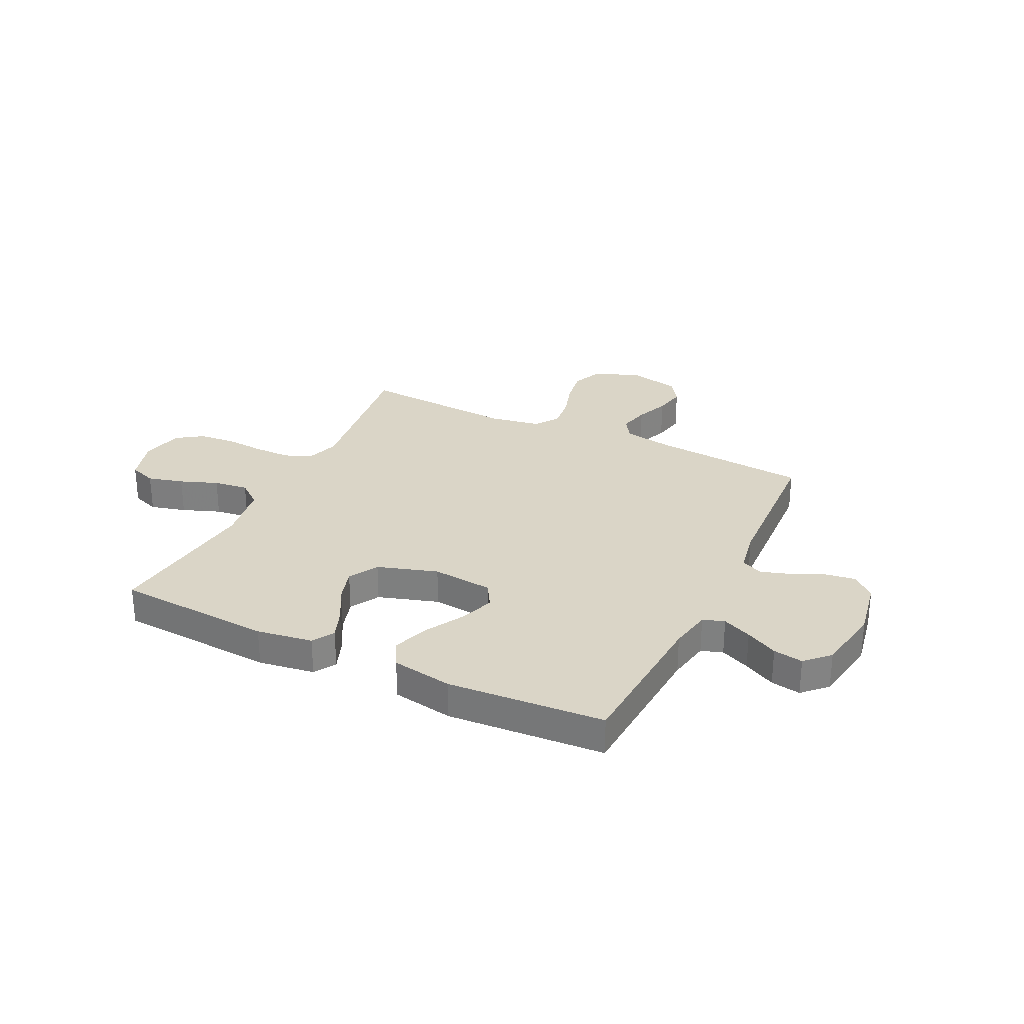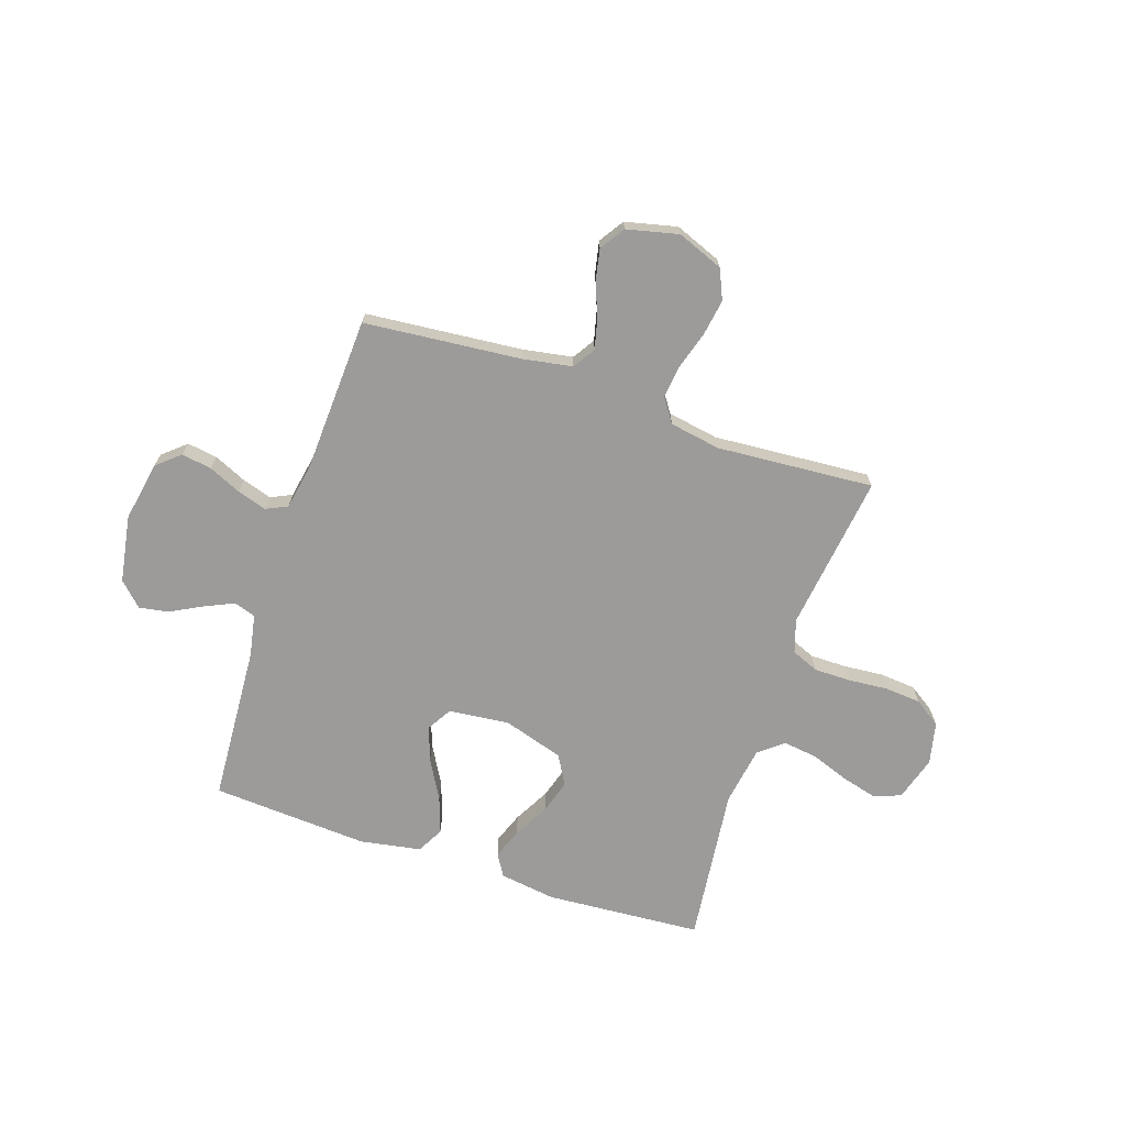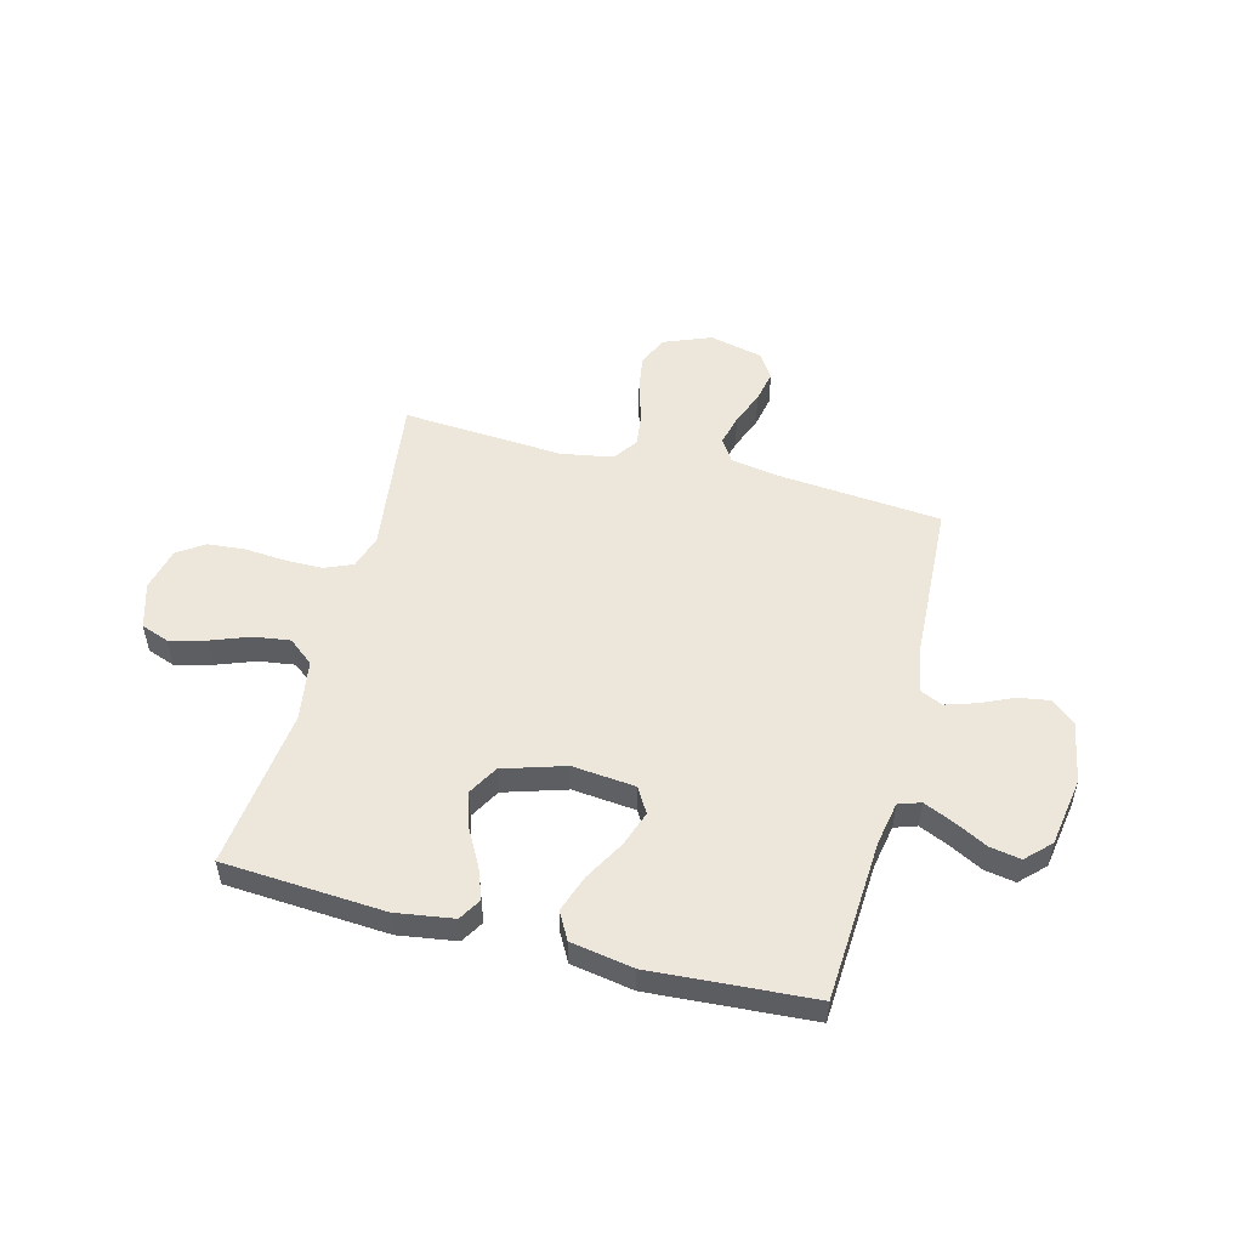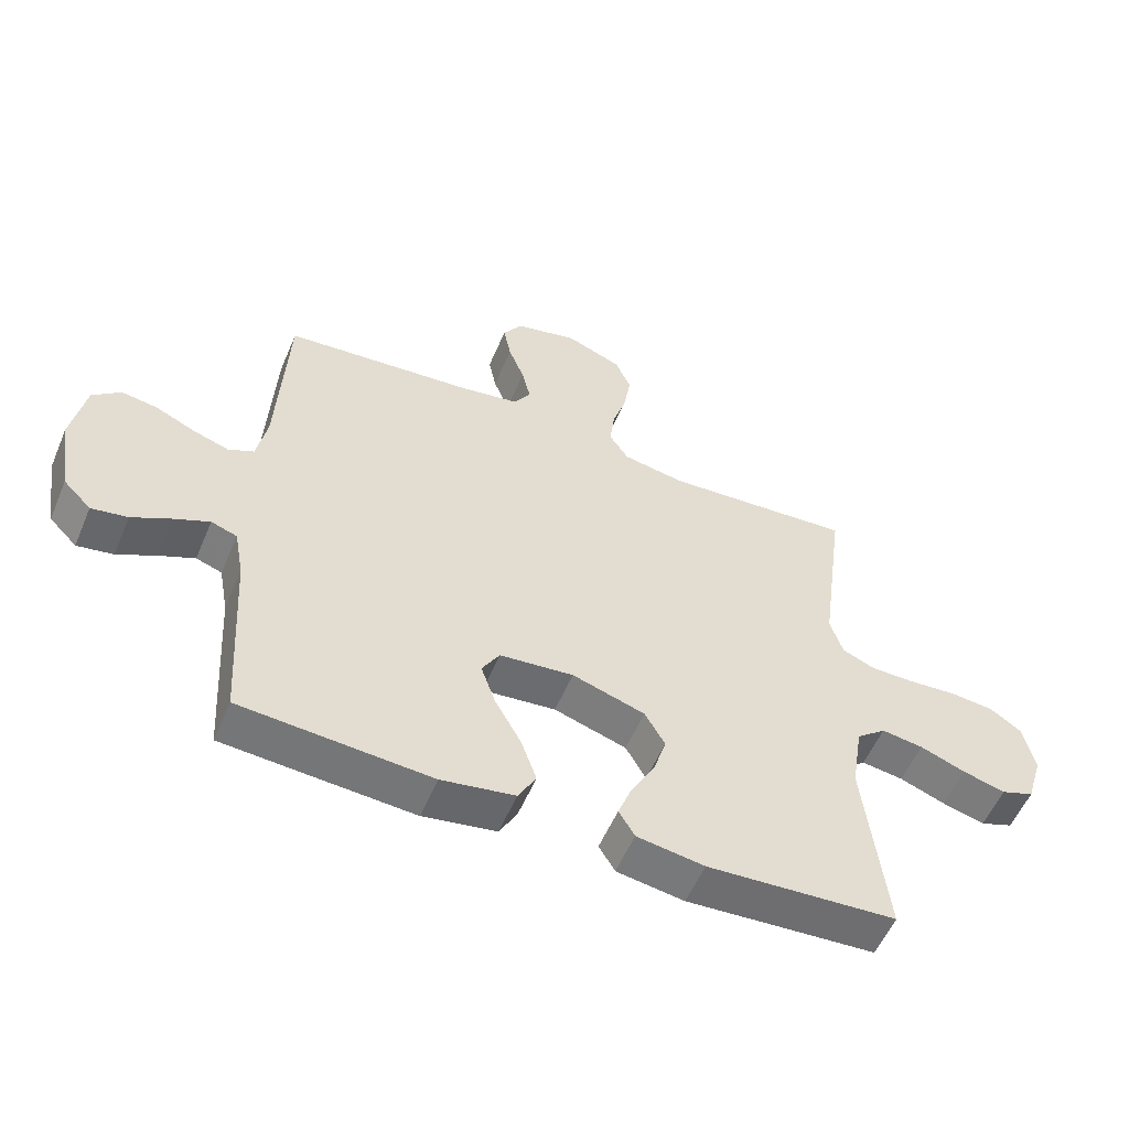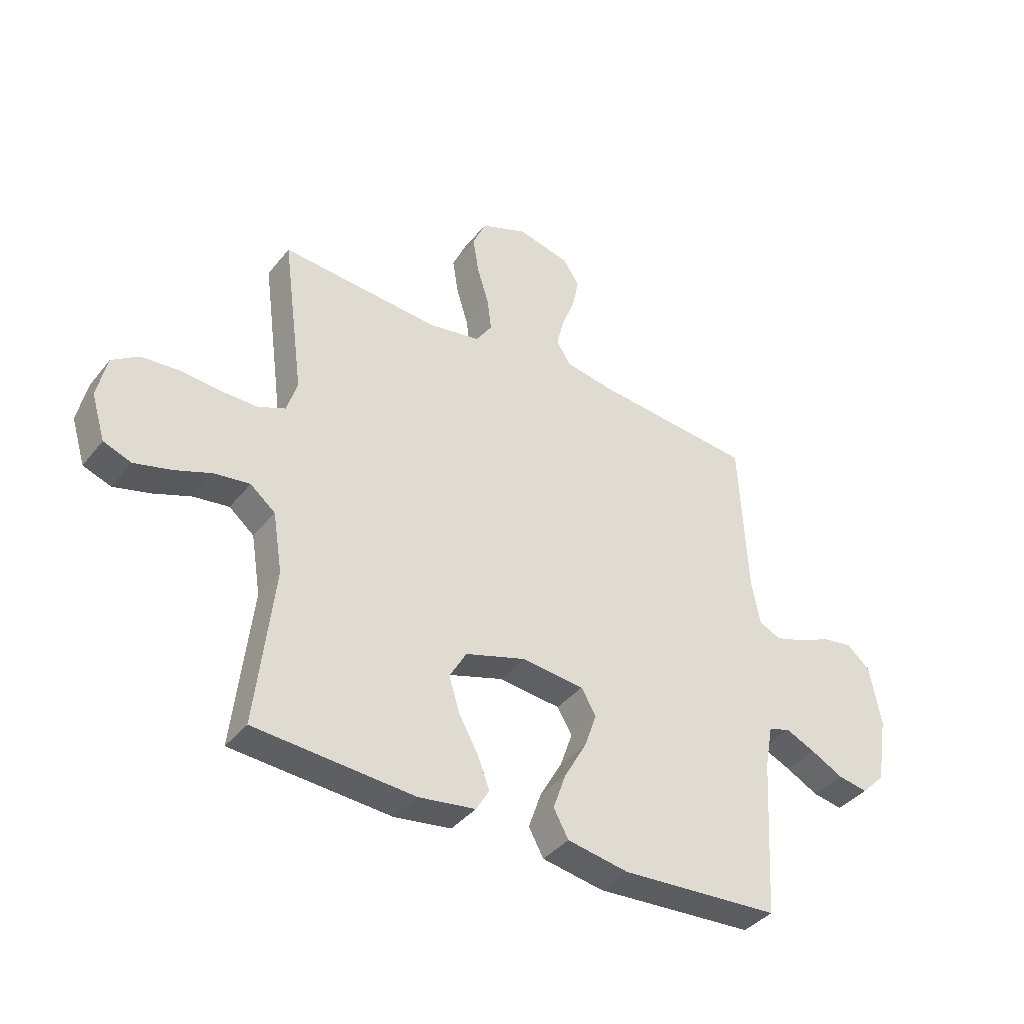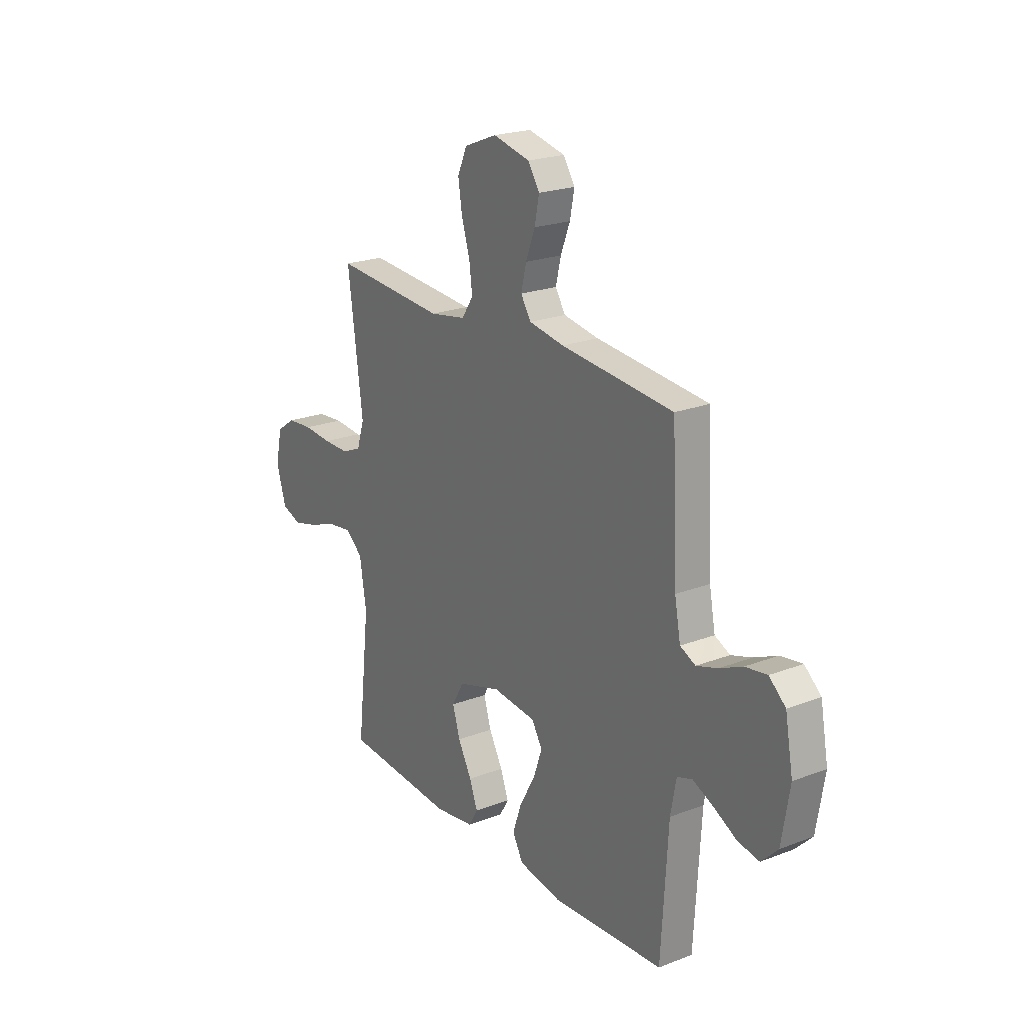
<metadata>
{"format":"obj","ext":"obj","renderer":"f3d","projection":"perspective","resolution":1024,"background":"white","views":[{"elev":29.0,"azim":-154.1,"up":"+Y"},{"elev":-69.9,"azim":-18.3,"up":"+Y"},{"elev":52.2,"azim":-165.4,"up":"+Y"},{"elev":-55.6,"azim":-22.9,"up":"+Z"},{"elev":-39.1,"azim":145.7,"up":"+Z"},{"elev":22.0,"azim":-123.8,"up":"+Z"}]}
</metadata>
<code>
v -0.5 0.07 -0.5
v -0.518 0.07 -0.2
v -0.533 0.07 -0.119
v -0.574 0.07 -0.105
v -0.63 0.07 -0.13
v -0.691 0.07 -0.162
v -0.748 0.07 -0.172
v -0.792 0.07 -0.128
v -0.813 0.07 0
v -0.792 0.07 0.114
v -0.748 0.07 0.152
v -0.69 0.07 0.143
v -0.628 0.07 0.115
v -0.572 0.07 0.097
v -0.531 0.07 0.116
v -0.515 0.07 0.2
v -0.5 0.07 0.5
v -0.2 0.07 0.527
v -0.106 0.07 0.543
v -0.079 0.07 0.585
v -0.093 0.07 0.643
v -0.118 0.07 0.707
v -0.13 0.07 0.767
v -0.099 0.07 0.814
v 0 0.07 0.837
v 0.088 0.07 0.802
v 0.113 0.07 0.745
v 0.102 0.07 0.676
v 0.08 0.07 0.605
v 0.072 0.07 0.542
v 0.103 0.07 0.496
v 0.2 0.07 0.479
v 0.5 0.07 0.5
v 0.46 0.07 0.2
v 0.48 0.07 0.137
v 0.532 0.07 0.115
v 0.602 0.07 0.115
v 0.678 0.07 0.121
v 0.747 0.07 0.115
v 0.797 0.07 0.081
v 0.815 0.07 0
v 0.789 0.07 -0.085
v 0.737 0.07 -0.104
v 0.669 0.07 -0.086
v 0.597 0.07 -0.059
v 0.531 0.07 -0.05
v 0.484 0.07 -0.088
v 0.466 0.07 -0.2
v 0.5 0.07 -0.5
v 0.2 0.07 -0.52
v 0.093 0.07 -0.504
v 0.068 0.07 -0.462
v 0.09 0.07 -0.404
v 0.127 0.07 -0.337
v 0.147 0.07 -0.272
v 0.115 0.07 -0.216
v 0 0.07 -0.18
v -0.117 0.07 -0.192
v -0.145 0.07 -0.239
v -0.122 0.07 -0.305
v -0.08 0.07 -0.38
v -0.056 0.07 -0.449
v -0.084 0.07 -0.5
v -0.2 0.07 -0.52
v -0.5 0 -0.5
v -0.518 0 -0.2
v -0.533 0 -0.119
v -0.574 0 -0.105
v -0.63 0 -0.13
v -0.691 0 -0.162
v -0.748 0 -0.172
v -0.792 0 -0.128
v -0.813 0 0
v -0.792 0 0.114
v -0.748 0 0.152
v -0.69 0 0.143
v -0.628 0 0.115
v -0.572 0 0.097
v -0.531 0 0.116
v -0.515 0 0.2
v -0.5 0 0.5
v -0.2 0 0.527
v -0.106 0 0.543
v -0.079 0 0.585
v -0.093 0 0.643
v -0.118 0 0.707
v -0.13 0 0.767
v -0.099 0 0.814
v 0 0 0.837
v 0.088 0 0.802
v 0.113 0 0.745
v 0.102 0 0.676
v 0.08 0 0.605
v 0.072 0 0.542
v 0.103 0 0.496
v 0.2 0 0.479
v 0.5 0 0.5
v 0.46 0 0.2
v 0.48 0 0.137
v 0.532 0 0.115
v 0.602 0 0.115
v 0.678 0 0.121
v 0.747 0 0.115
v 0.797 0 0.081
v 0.815 0 0
v 0.789 0 -0.085
v 0.737 0 -0.104
v 0.669 0 -0.086
v 0.597 0 -0.059
v 0.531 0 -0.05
v 0.484 0 -0.088
v 0.466 0 -0.2
v 0.5 0 -0.5
v 0.2 0 -0.52
v 0.093 0 -0.504
v 0.068 0 -0.462
v 0.09 0 -0.404
v 0.127 0 -0.337
v 0.147 0 -0.272
v 0.115 0 -0.216
v 0 0 -0.18
v -0.117 0 -0.192
v -0.145 0 -0.239
v -0.122 0 -0.305
v -0.08 0 -0.38
v -0.056 0 -0.449
v -0.084 0 -0.5
v -0.2 0 -0.52
f 64 1 2
f 63 64 2
f 62 63 2
f 61 62 2
f 60 61 2
f 59 60 2 3
f 58 59 3 4
f 57 58 4
f 52 53 54
f 51 52 54
f 50 51 54
f 49 50 54
f 48 49 54
f 47 48 54 55
f 46 47 55 56
f 43 44 45
f 42 43 45
f 41 42 45
f 40 41 45
f 39 40 45
f 38 39 45
f 37 38 45
f 36 37 45 46
f 46 56 57
f 36 46 57
f 35 36 57
f 32 33 34
f 35 57 4
f 34 35 4
f 32 34 4
f 31 32 4
f 27 28 29
f 26 27 29
f 25 26 29
f 24 25 29
f 23 24 29
f 22 23 29
f 21 22 29
f 20 21 29 30
f 16 17 18
f 15 16 18 19
f 11 12 13
f 10 11 13
f 9 10 13
f 8 9 13
f 7 8 13
f 6 7 13
f 5 6 13
f 5 13 14
f 4 5 14 15
f 19 20 30 31
f 4 15 19 31
f 66 65 128
f 66 128 127
f 66 127 126
f 66 126 125
f 66 125 124
f 67 66 124 123
f 68 67 123 122
f 68 122 121
f 118 117 116
f 118 116 115
f 118 115 114
f 118 114 113
f 118 113 112
f 119 118 112 111
f 120 119 111 110
f 109 108 107
f 109 107 106
f 109 106 105
f 109 105 104
f 109 104 103
f 109 103 102
f 109 102 101
f 110 109 101 100
f 121 120 110
f 121 110 100
f 121 100 99
f 98 97 96
f 68 121 99
f 68 99 98
f 68 98 96
f 68 96 95
f 93 92 91
f 93 91 90
f 93 90 89
f 93 89 88
f 93 88 87
f 93 87 86
f 93 86 85
f 94 93 85 84
f 82 81 80
f 83 82 80 79
f 77 76 75
f 77 75 74
f 77 74 73
f 77 73 72
f 77 72 71
f 77 71 70
f 77 70 69
f 78 77 69
f 79 78 69 68
f 95 94 84 83
f 95 83 79 68
f 1 65 66 2
f 2 66 67 3
f 3 67 68 4
f 4 68 69 5
f 5 69 70 6
f 6 70 71 7
f 7 71 72 8
f 8 72 73 9
f 9 73 74 10
f 10 74 75 11
f 11 75 76 12
f 12 76 77 13
f 13 77 78 14
f 14 78 79 15
f 15 79 80 16
f 16 80 81 17
f 17 81 82 18
f 18 82 83 19
f 19 83 84 20
f 20 84 85 21
f 21 85 86 22
f 22 86 87 23
f 23 87 88 24
f 24 88 89 25
f 25 89 90 26
f 26 90 91 27
f 27 91 92 28
f 28 92 93 29
f 29 93 94 30
f 30 94 95 31
f 31 95 96 32
f 32 96 97 33
f 33 97 98 34
f 34 98 99 35
f 35 99 100 36
f 36 100 101 37
f 37 101 102 38
f 38 102 103 39
f 39 103 104 40
f 40 104 105 41
f 41 105 106 42
f 42 106 107 43
f 43 107 108 44
f 44 108 109 45
f 45 109 110 46
f 46 110 111 47
f 47 111 112 48
f 48 112 113 49
f 49 113 114 50
f 50 114 115 51
f 51 115 116 52
f 52 116 117 53
f 53 117 118 54
f 54 118 119 55
f 55 119 120 56
f 56 120 121 57
f 57 121 122 58
f 58 122 123 59
f 59 123 124 60
f 60 124 125 61
f 61 125 126 62
f 62 126 127 63
f 63 127 128 64
f 64 128 65 1

</code>
